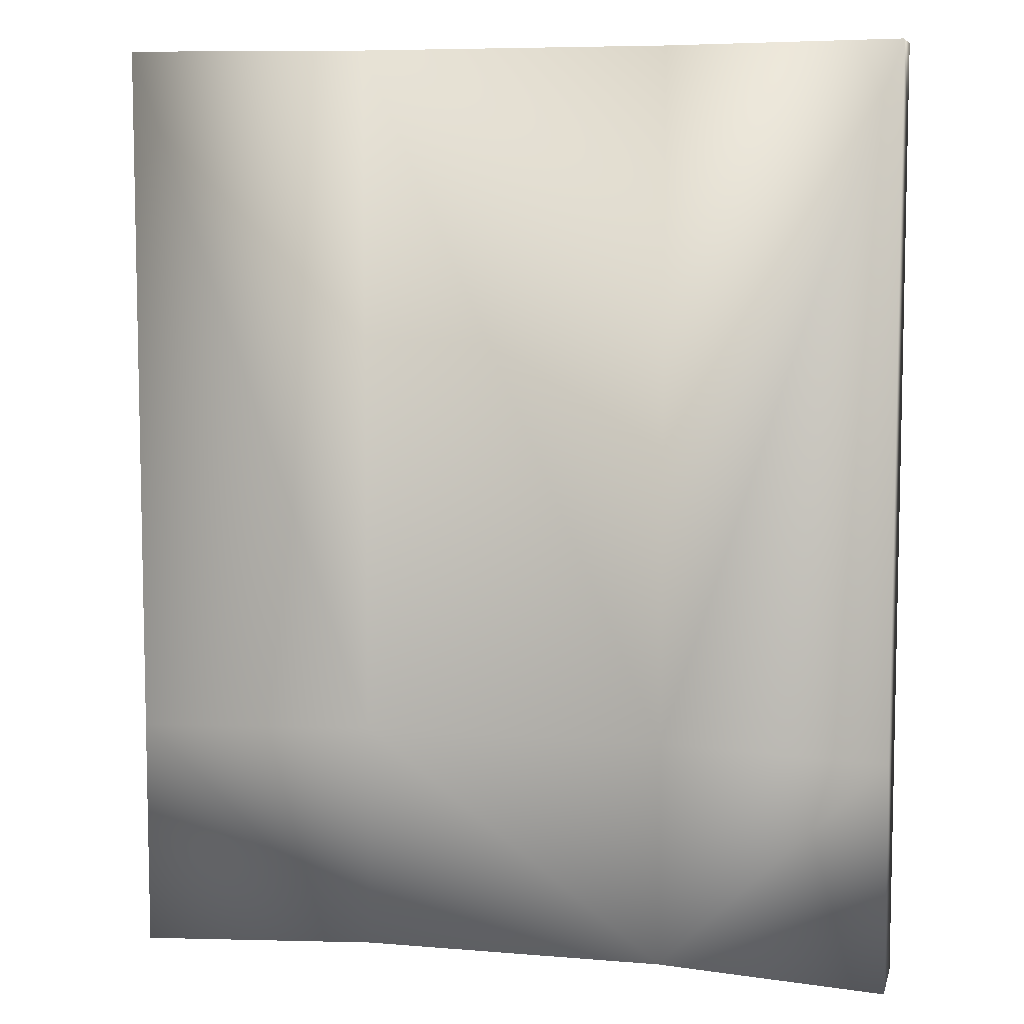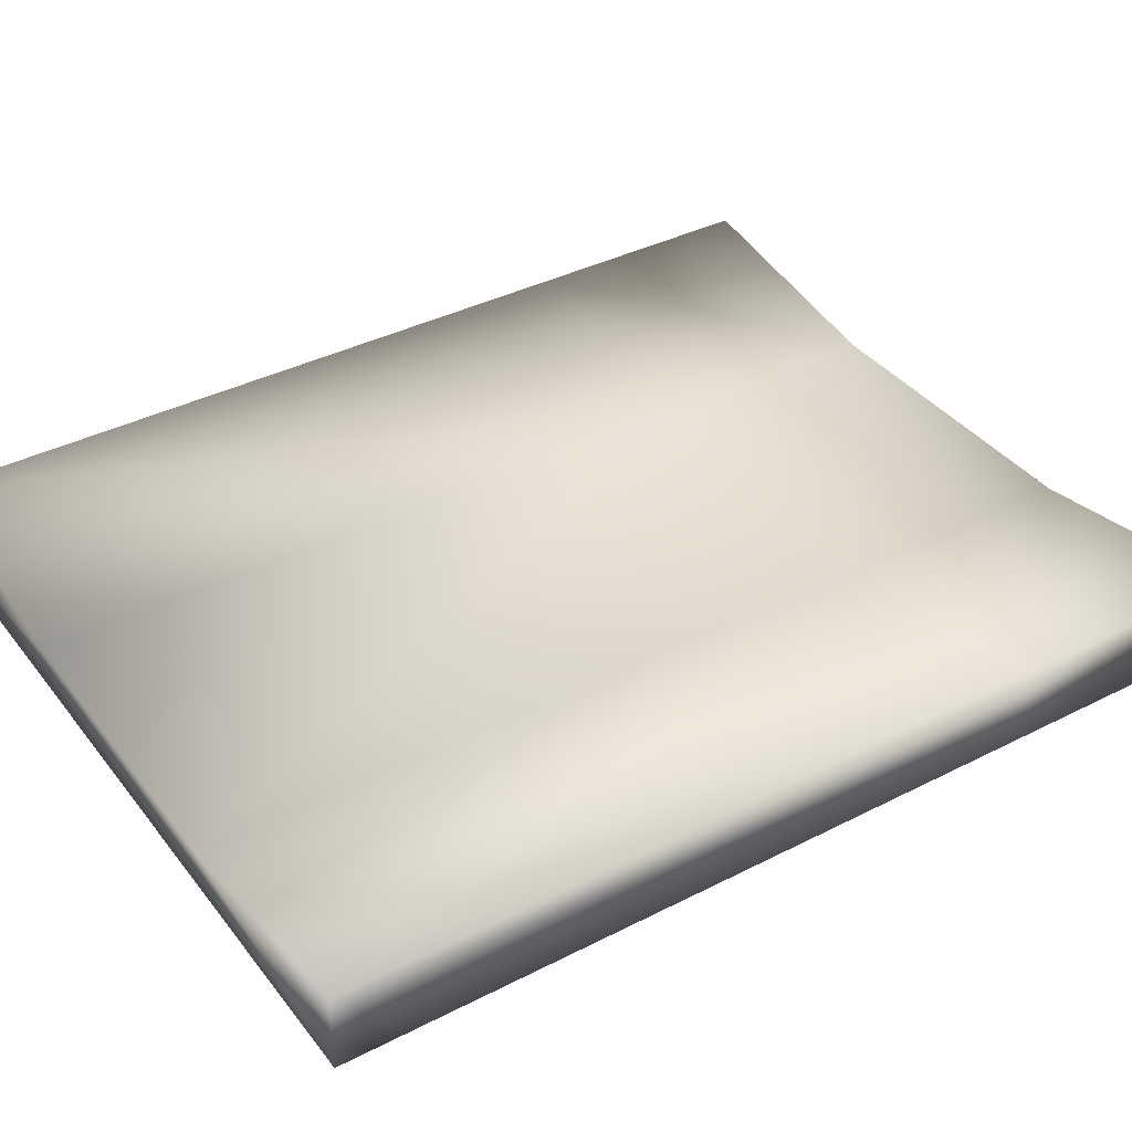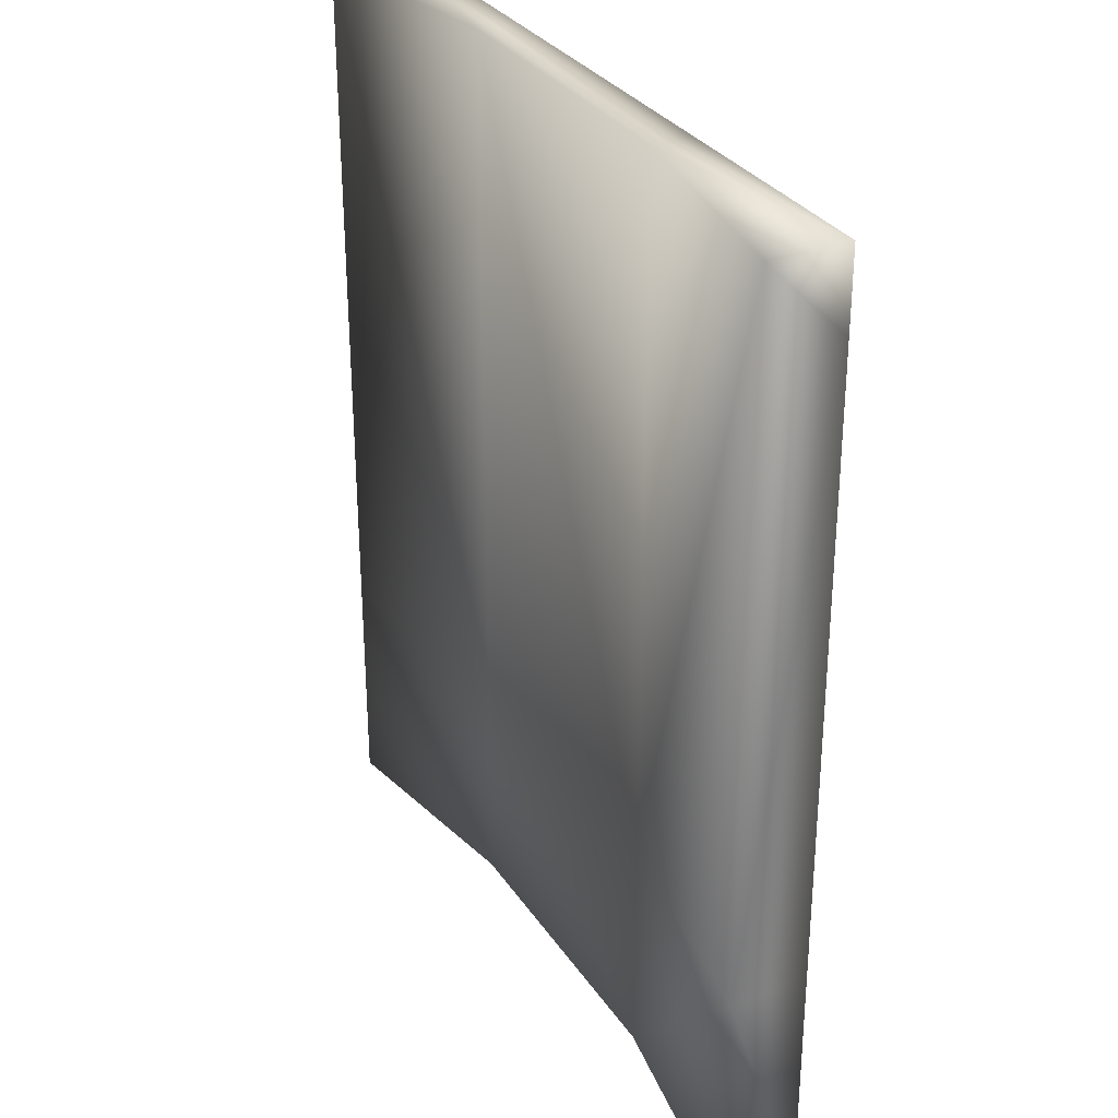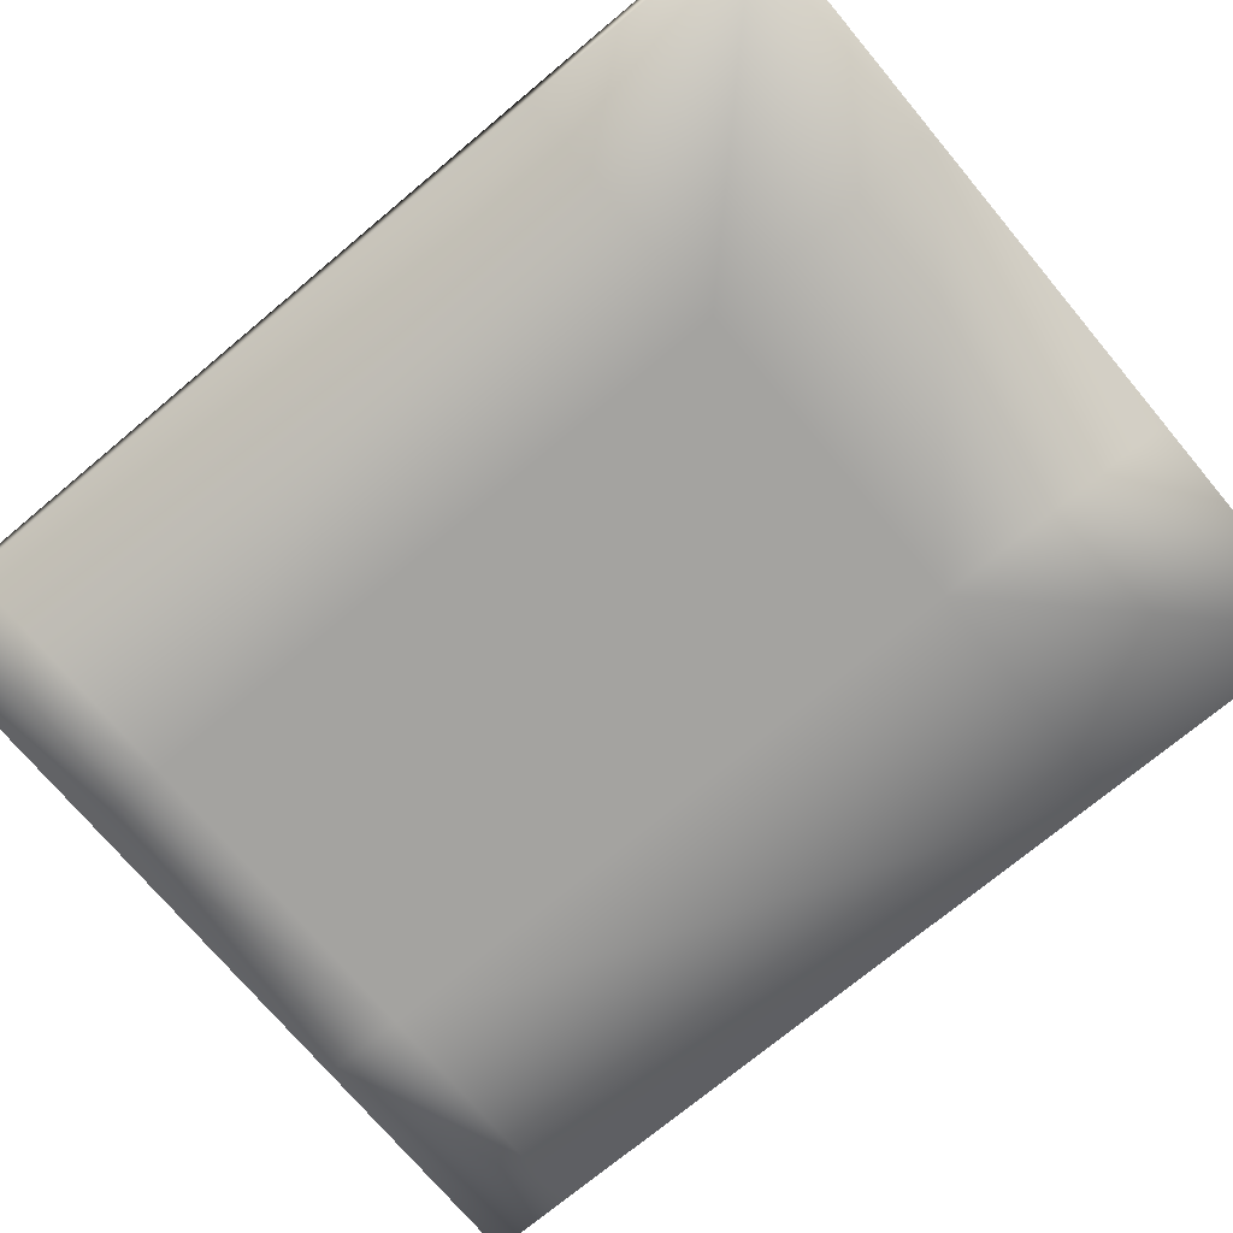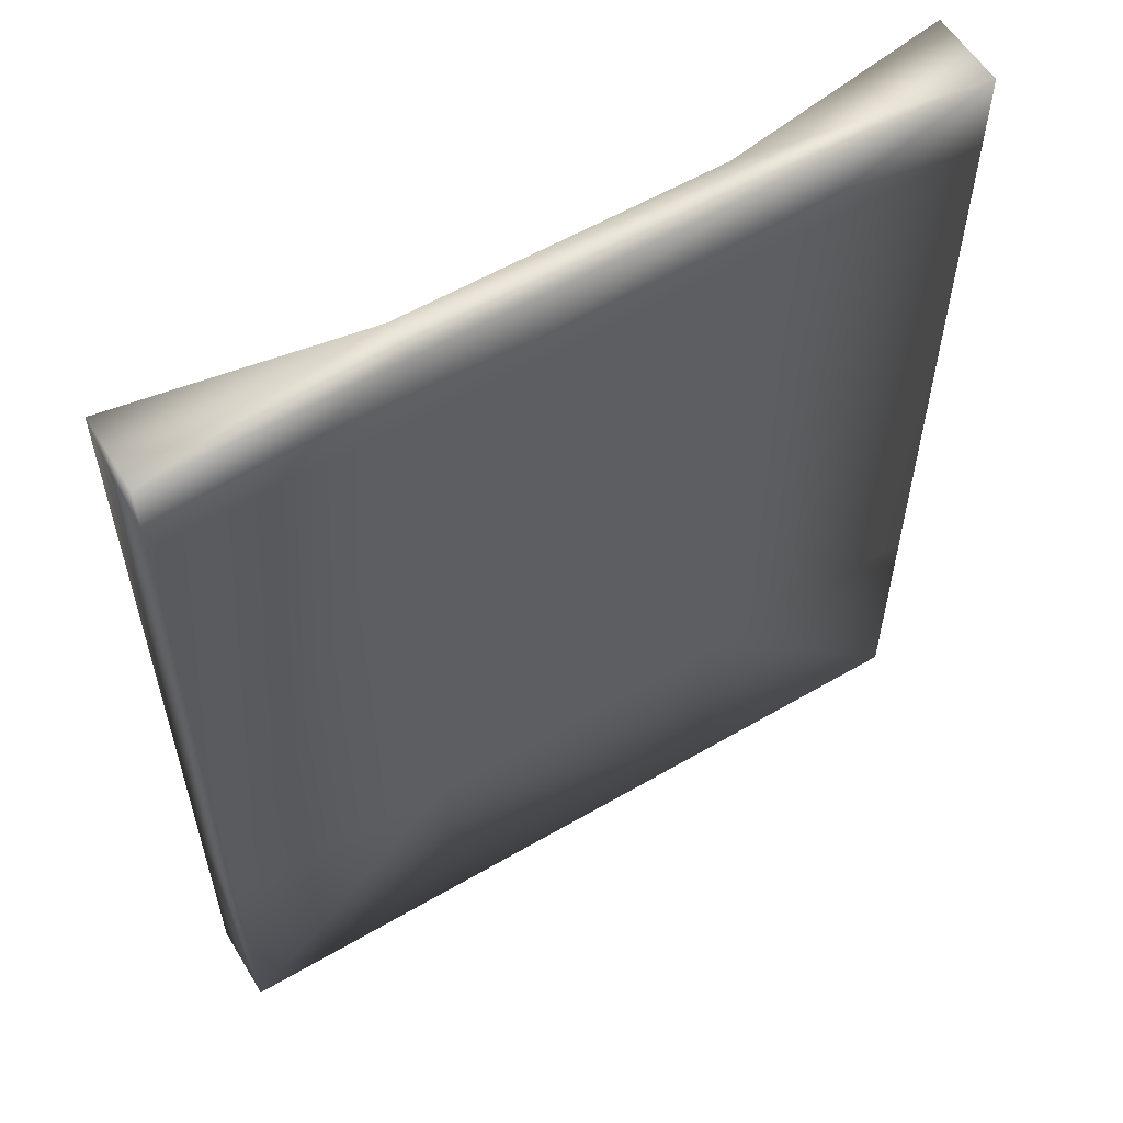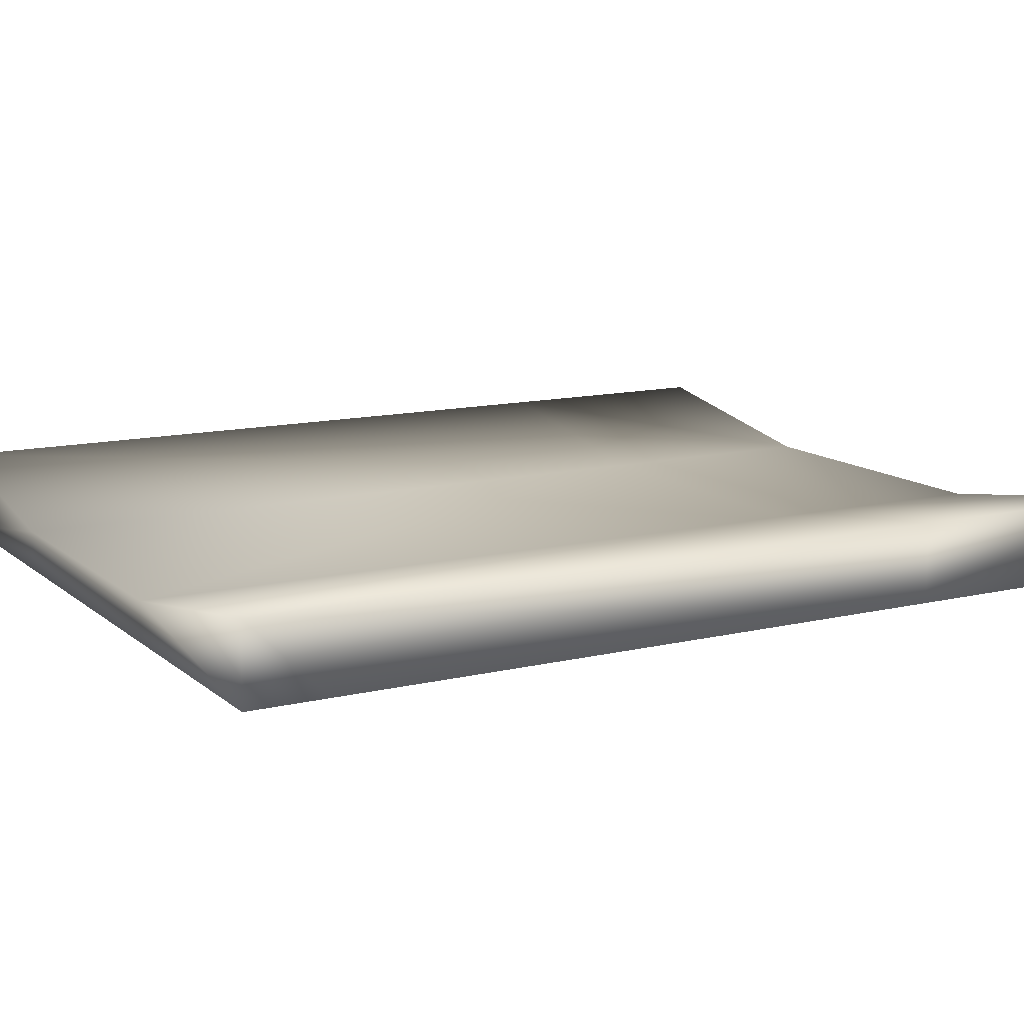
<metadata>
{"format":"obj","ext":"obj","renderer":"f3d","projection":"perspective","resolution":1024,"background":"white","views":[{"elev":7.4,"azim":-166.6,"up":"+Z"},{"elev":37.9,"azim":56.9,"up":"+Y"},{"elev":31.0,"azim":-117.9,"up":"+Z"},{"elev":-72.8,"azim":129.9,"up":"+Y"},{"elev":57.7,"azim":-31.2,"up":"+Z"},{"elev":12.5,"azim":60.7,"up":"+Y"}]}
</metadata>
<code>
o RaceTrack_Flat
g Cube
v 0.5 0.25 5
v 0.5 0.5 4.996
v 2.5 0.25 5
v 0.5 0.5 4.996
v 2.501 0.5 4.997
v 2.5 0.25 5
v 0.5 0.5 -1
v 0.5 0.25 -1
v 2.5 0.5 -1
v 0.5 0.25 -1
v 2.5 0.25 -1
v 2.5 0.5 -1
v 2.5 0.5 -1
v 2.5 0.25 -1
v 4 0.75 -1
v 2.5 0.25 -1
v 4 0.25 -1
v 4 0.75 -1
v 2.5 0.25 5
v 2.501 0.5 4.997
v 4 0.25 5
v 2.501 0.5 4.997
v 4 0.75 4.996
v 4 0.25 5
v 2.5 0.25 0.5
v 2.5 0.25 4.493
v 4 0.25 0.5
v 2.5 0.25 4.493
v 4 0.25 4.493
v 4 0.25 0.5
v 0.5 0.25 0.5
v -1 0.25 0.5
v 0.5 0.25 4.493
v -1 0.25 0.5
v -1 0.25 4.493
v 0.5 0.25 4.493
v 0.5 0.25 -1
v -1 0.25 -1
v 0.5 0.25 0.5
v -1 0.25 -1
v -1 0.25 0.5
v 0.5 0.25 0.5
v 0.5 0.25 -1
v 0.5 0.25 0.5
v 2.5 0.25 -1
v 0.5 0.25 0.5
v 2.5 0.25 0.5
v 2.5 0.25 -1
v 0.5 0.25 0.5
v 0.5 0.25 4.493
v 2.5 0.25 0.5
v 0.5 0.25 4.493
v 2.5 0.25 4.493
v 2.5 0.25 0.5
v 2.5 0.25 -1
v 2.5 0.25 0.5
v 4 0.25 -1
v 2.5 0.25 0.5
v 4 0.25 0.5
v 4 0.25 -1
v -1 0.25 0.5
v -1 0.75 0.5
v -1 0.25 4.493
v -1 0.75 0.5
v -1 0.75 4.996
v -1 0.25 4.493
v -1 0.25 0.5
v -1 0.25 -1
v -1 0.75 0.5
v -1 0.25 -1
v -1 0.75 -1
v -1 0.75 0.5
v 0.5 0.25 -1
v 0.5 0.5 -1
v -1 0.75 -1
v -1 0.25 -1
v 0.5 0.25 -1
v -1 0.75 -1
v -1 0.25 5
v -1 0.75 4.996
v 0.5 0.5 4.996
v 0.5 0.25 5
v -1 0.25 5
v 0.5 0.5 4.996
v -1 0.25 4.493
v -1 0.75 4.996
v -1 0.25 5
v 0.5 0.25 4.493
v -1 0.25 4.493
v 0.5 0.25 5
v -1 0.25 4.493
v -1 0.25 5
v 0.5 0.25 5
v 2.5 0.25 4.493
v 0.5 0.25 4.493
v 2.5 0.25 5
v 0.5 0.25 4.493
v 0.5 0.25 5
v 2.5 0.25 5
v 4 0.25 4.493
v 2.5 0.25 4.493
v 4 0.25 5
v 2.5 0.25 4.493
v 2.5 0.25 5
v 4 0.25 5
v 4 0.25 4.493
v 4 0.25 5
v 4 0.75 4.996
v 4 0.75 0.5
v 4 0.25 0.5
v 4 0.75 4.996
v 4 0.25 0.5
v 4 0.25 4.493
v 4 0.75 4.996
v 4 0.25 -1
v 4 0.25 0.5
v 4 0.75 -1
v 4 0.25 0.5
v 4 0.75 0.5
v 4 0.75 -1
v 0.5 0.5 0.5
v 0.5 0.5 4.996
v -1 0.75 4.996
v -1 0.75 0.5
v 0.5 0.5 0.5
v -1 0.75 4.996
v 0.5 0.5 0.5
v -1 0.75 0.5
v 0.5 0.5 -1
v -1 0.75 0.5
v -1 0.75 -1
v 0.5 0.5 -1
v 0.5 0.5 0.5
v 0.5 0.5 -1
v 2.5 0.5 0.5
v 2.5 0.5 -1
v 4 0.75 -1
v 4 0.75 0.5
v 2.5 0.5 0.5
v 2.5 0.5 -1
v 4 0.75 0.5
v 0.5 0.5 -1
v 2.5 0.5 -1
v 2.5 0.5 0.5
v 2.5 0.5 0.5
v 4 0.75 0.5
v 4 0.75 4.996
v 2.501 0.5 4.997
v 2.5 0.5 0.5
v 4 0.75 4.996
v 0.5 0.5 0.5
v 2.5 0.5 0.5
v 2.501 0.5 4.997
v 0.5 0.5 4.996
v 0.5 0.5 0.5
v 2.501 0.5 4.997
g Cube_0
f 3 2 1
f 6 5 4
f 9 8 7
f 12 11 10
f 15 14 13
f 18 17 16
f 21 20 19
f 24 23 22
f 63 62 61
f 66 65 64
f 69 68 67
f 72 71 70
f 75 74 73
f 78 77 76
f 81 80 79
f 84 83 82
f 87 86 85
f 90 89 88
f 93 92 91
f 96 95 94
f 99 98 97
f 102 101 100
f 105 104 103
f 108 107 106
f 111 110 109
f 114 113 112
f 117 116 115
f 120 119 118
g Cube_1
f 27 26 25
f 30 29 28
f 33 32 31
f 36 35 34
f 39 38 37
f 42 41 40
f 45 44 43
f 48 47 46
f 51 50 49
f 54 53 52
f 57 56 55
f 60 59 58
f 123 122 121
f 126 125 124
f 129 128 127
f 132 131 130
f 135 134 133
f 138 137 136
f 141 140 139
f 144 143 142
f 147 146 145
f 150 149 148
f 153 152 151
f 156 155 154

</code>
